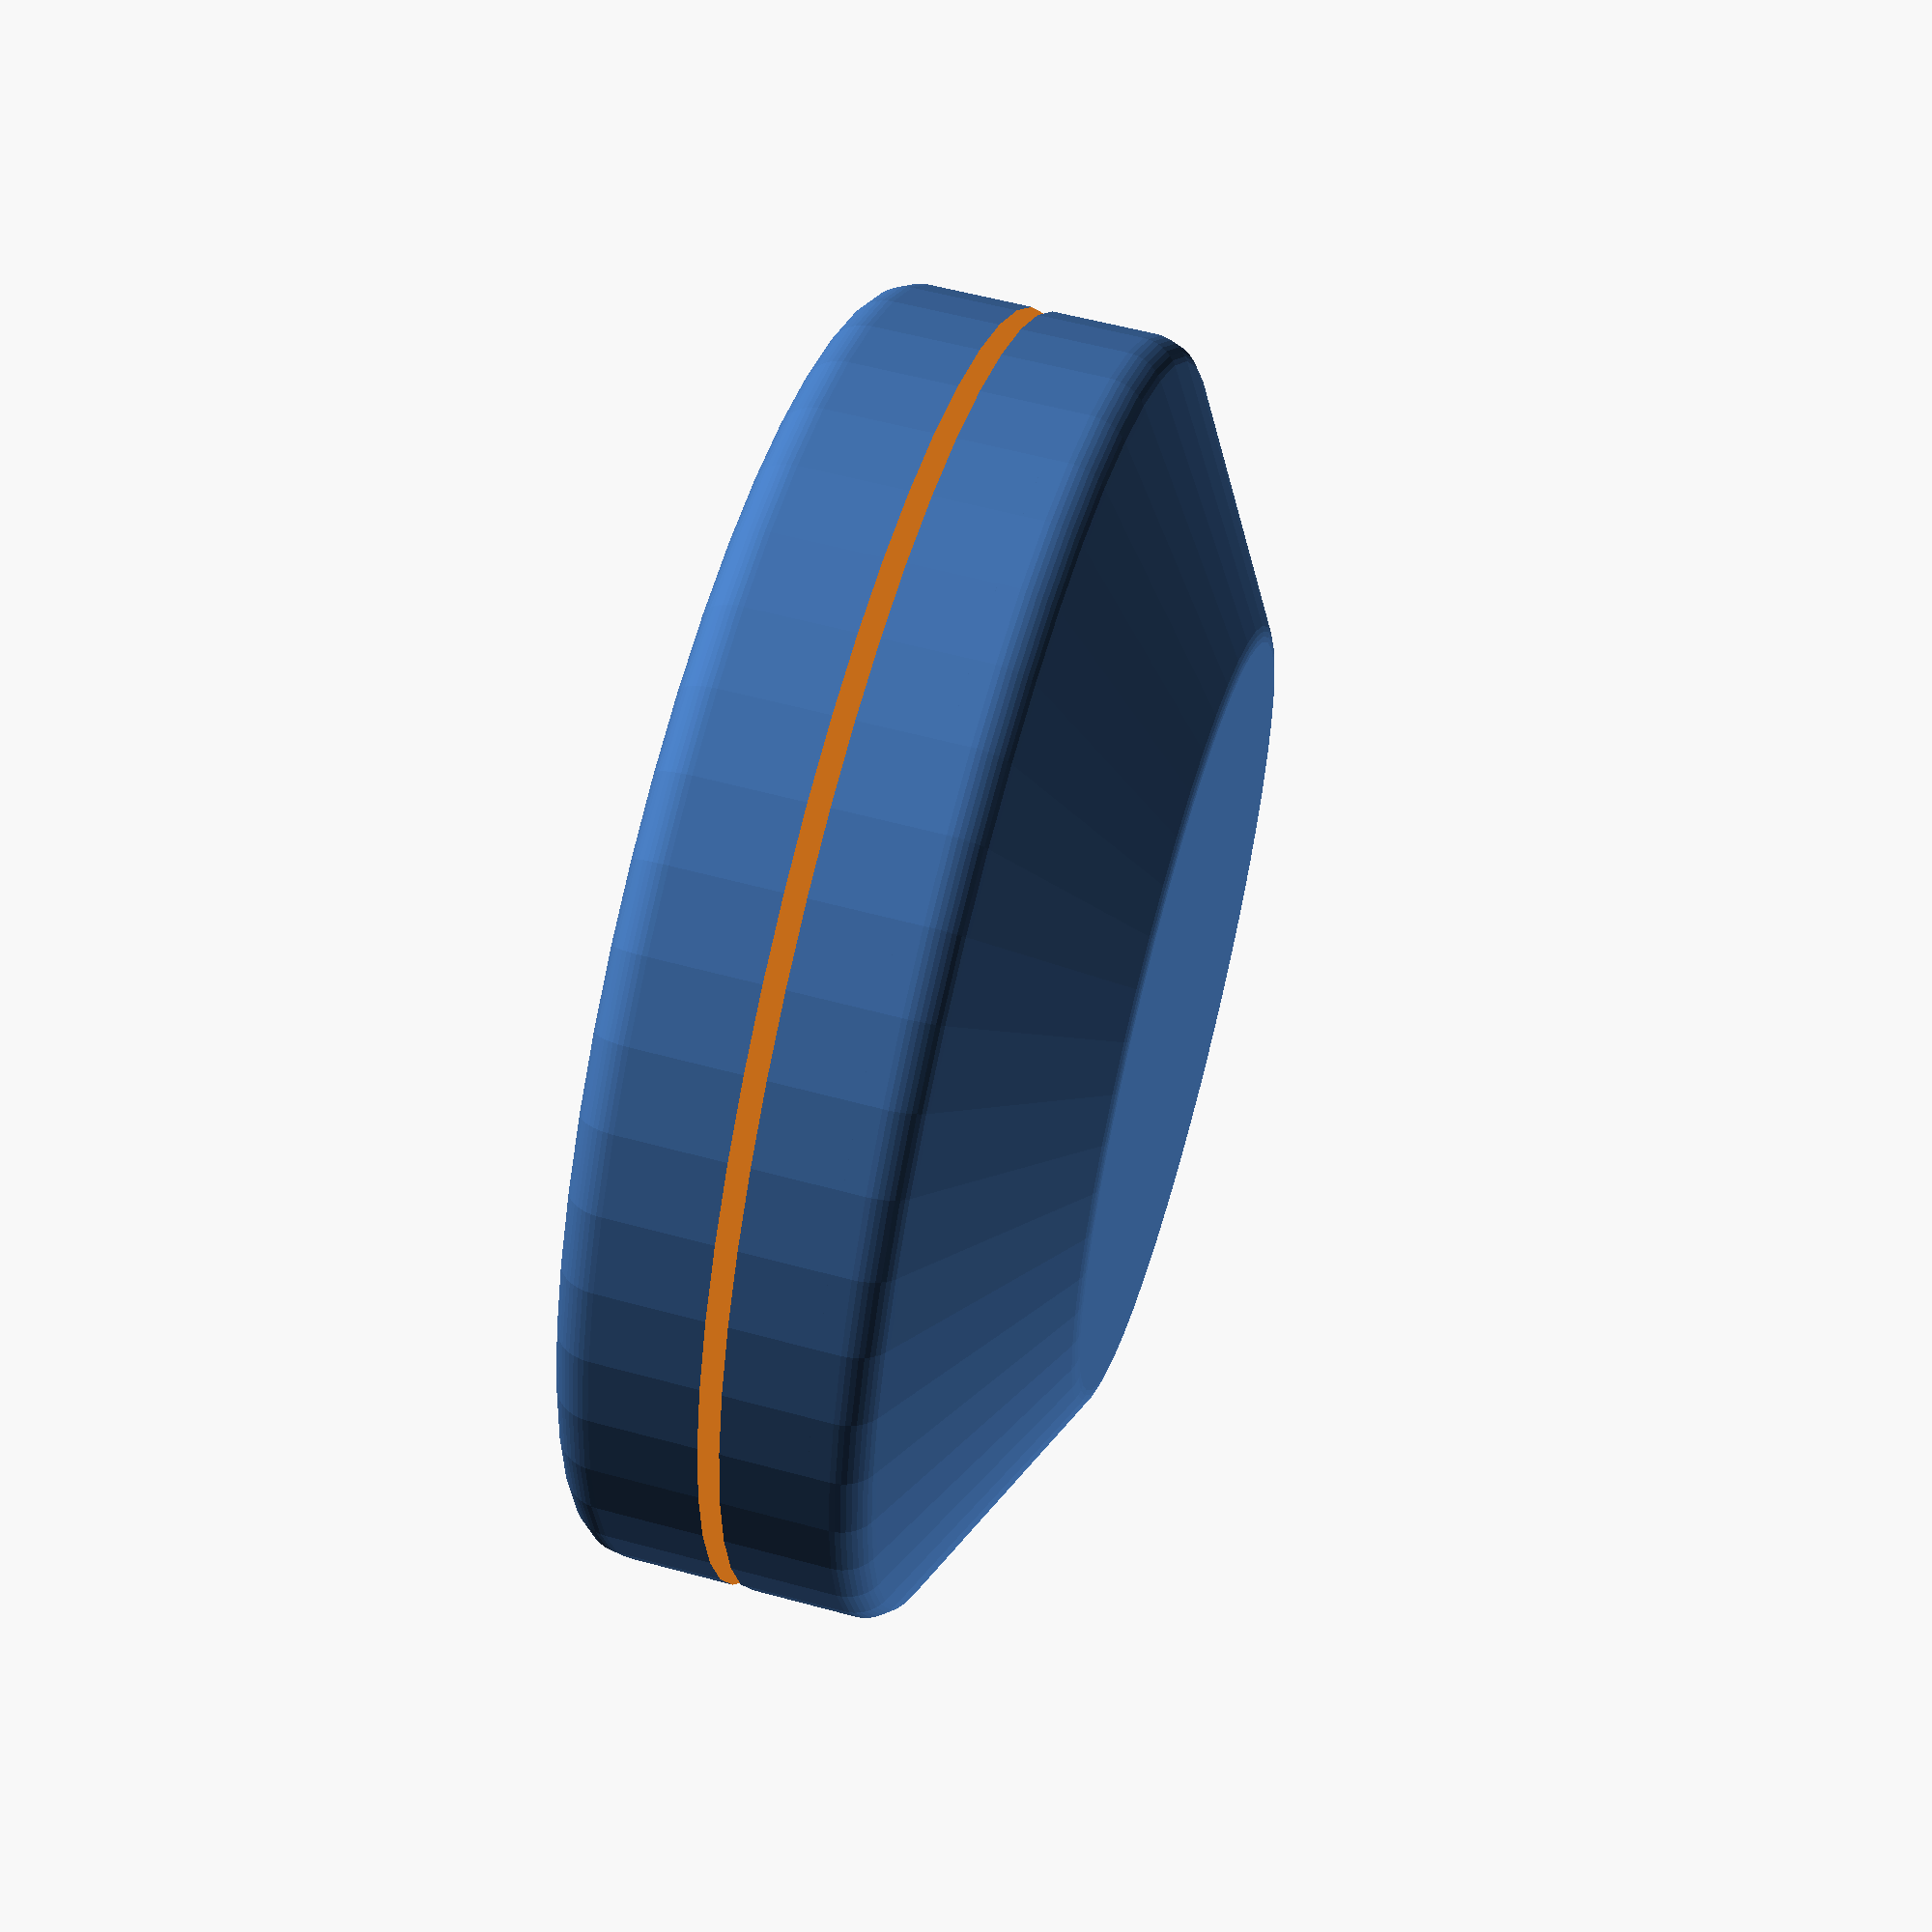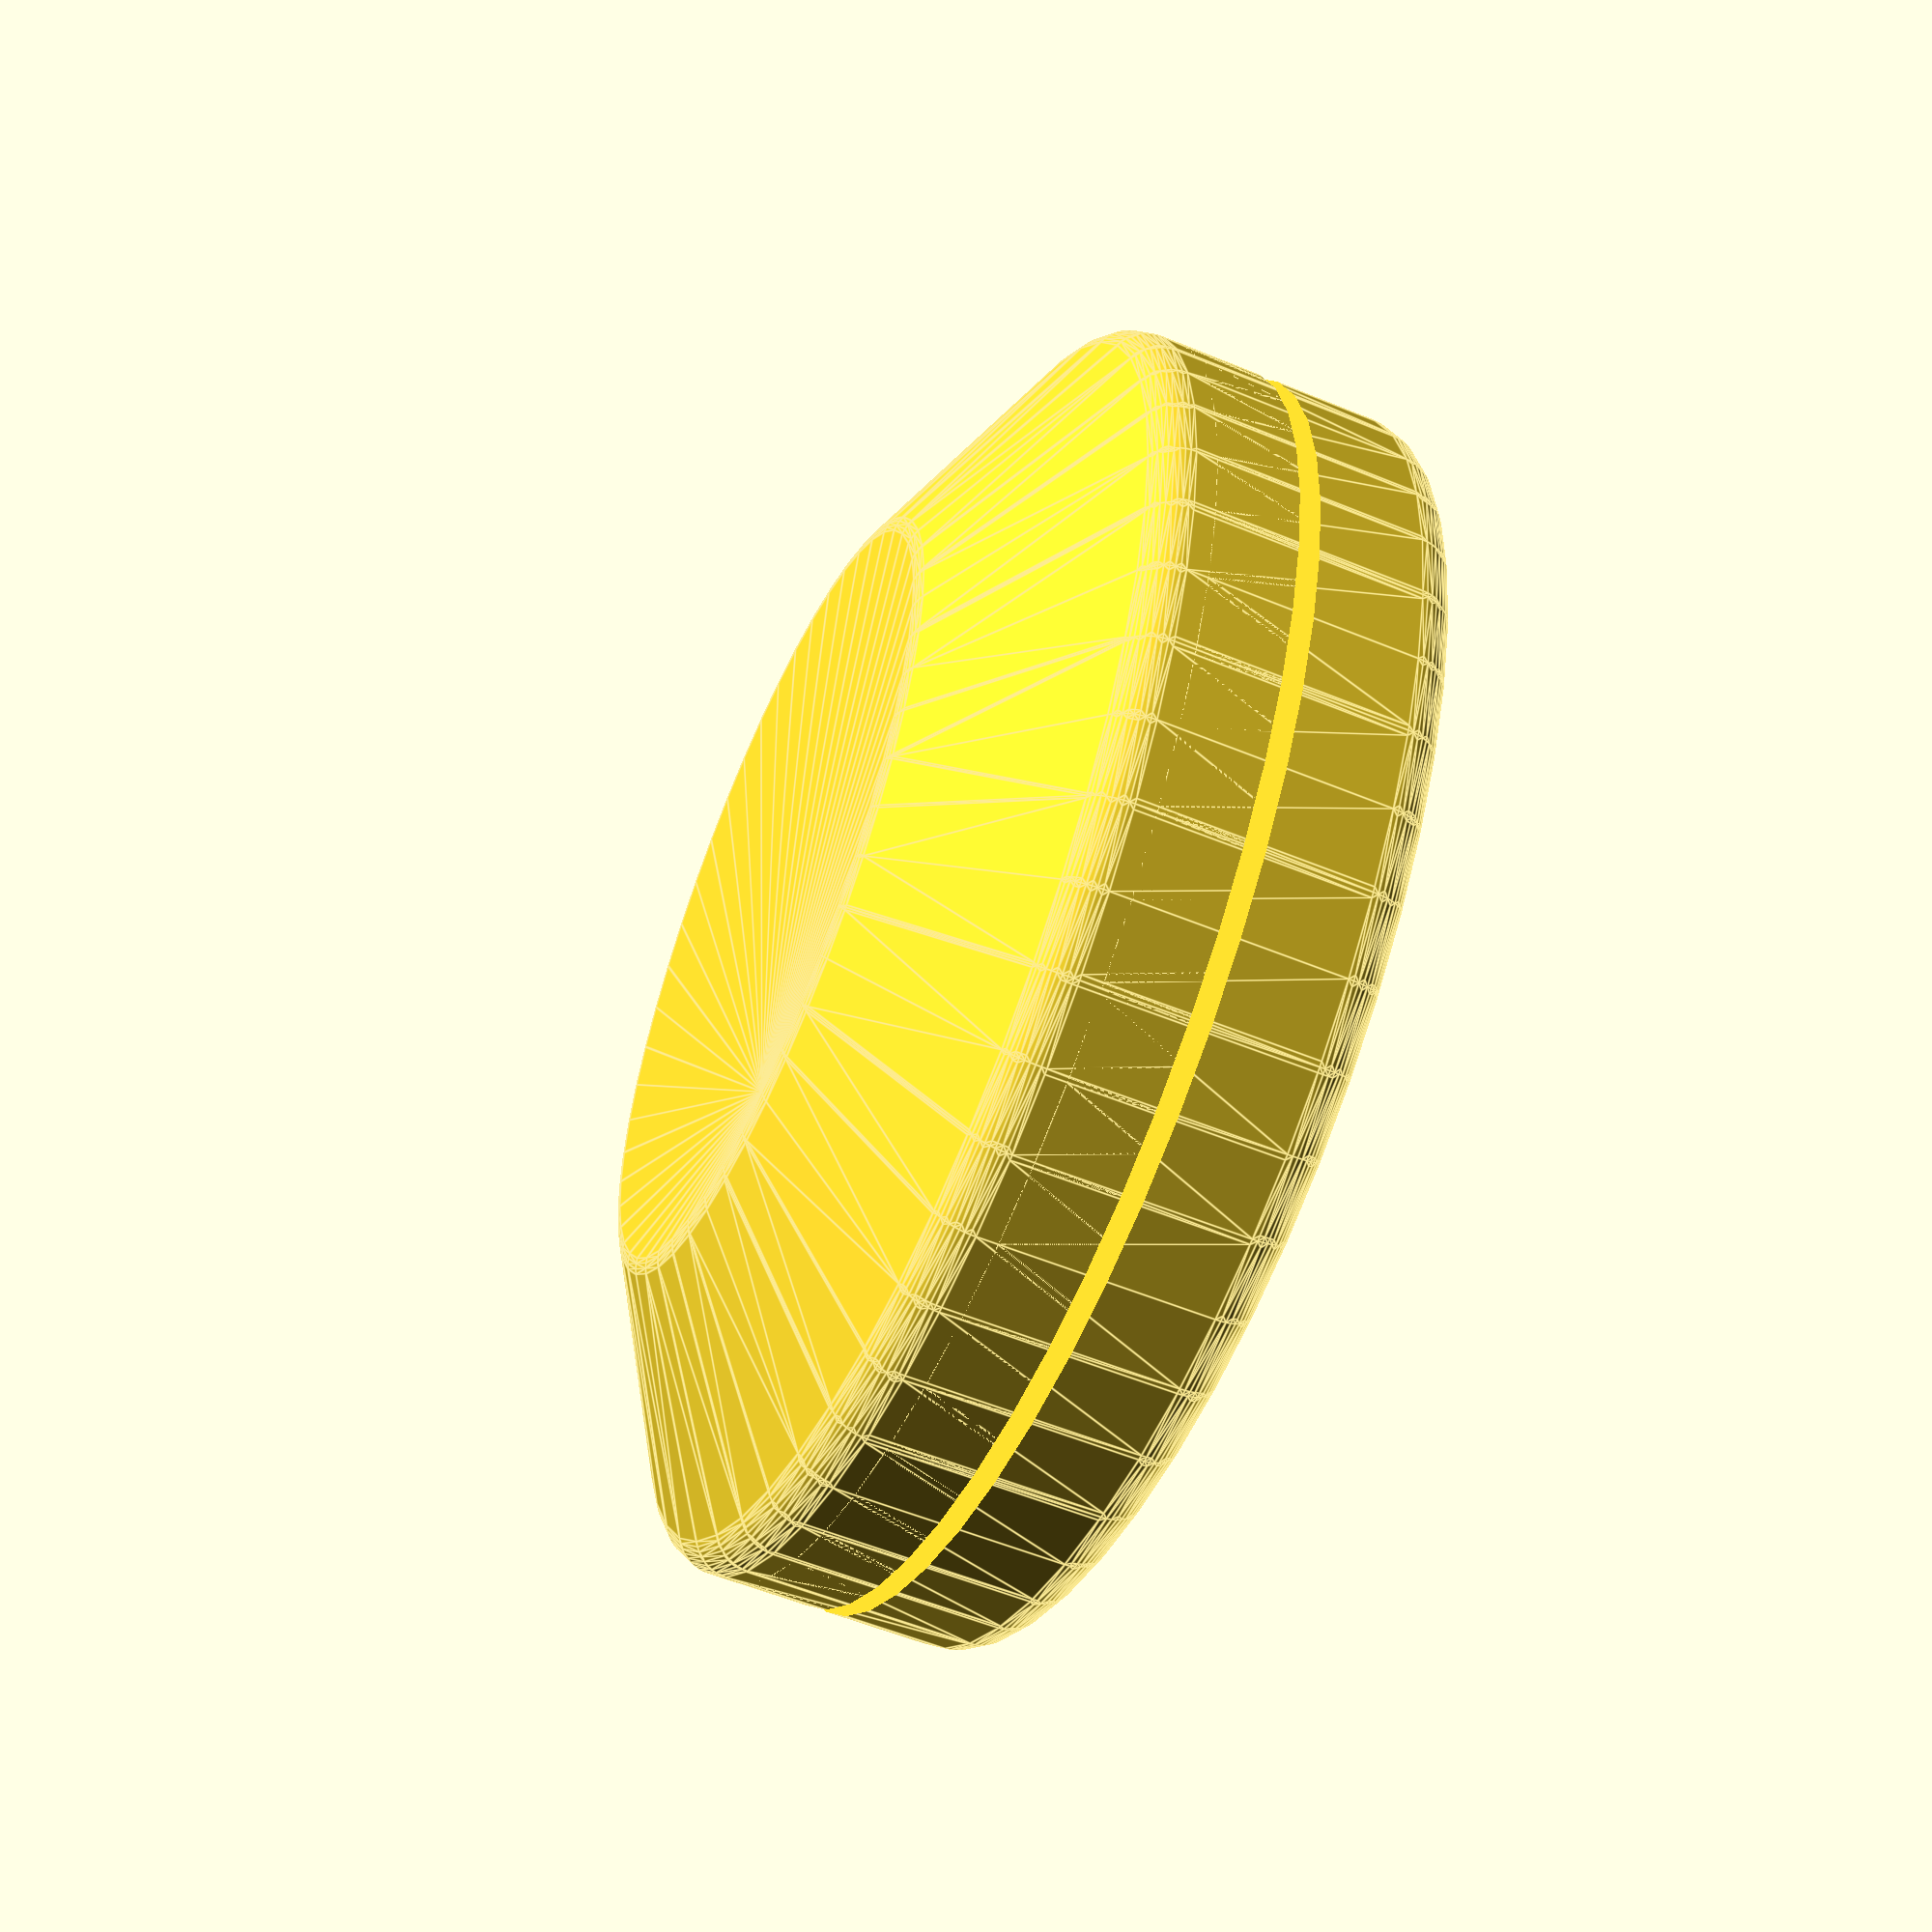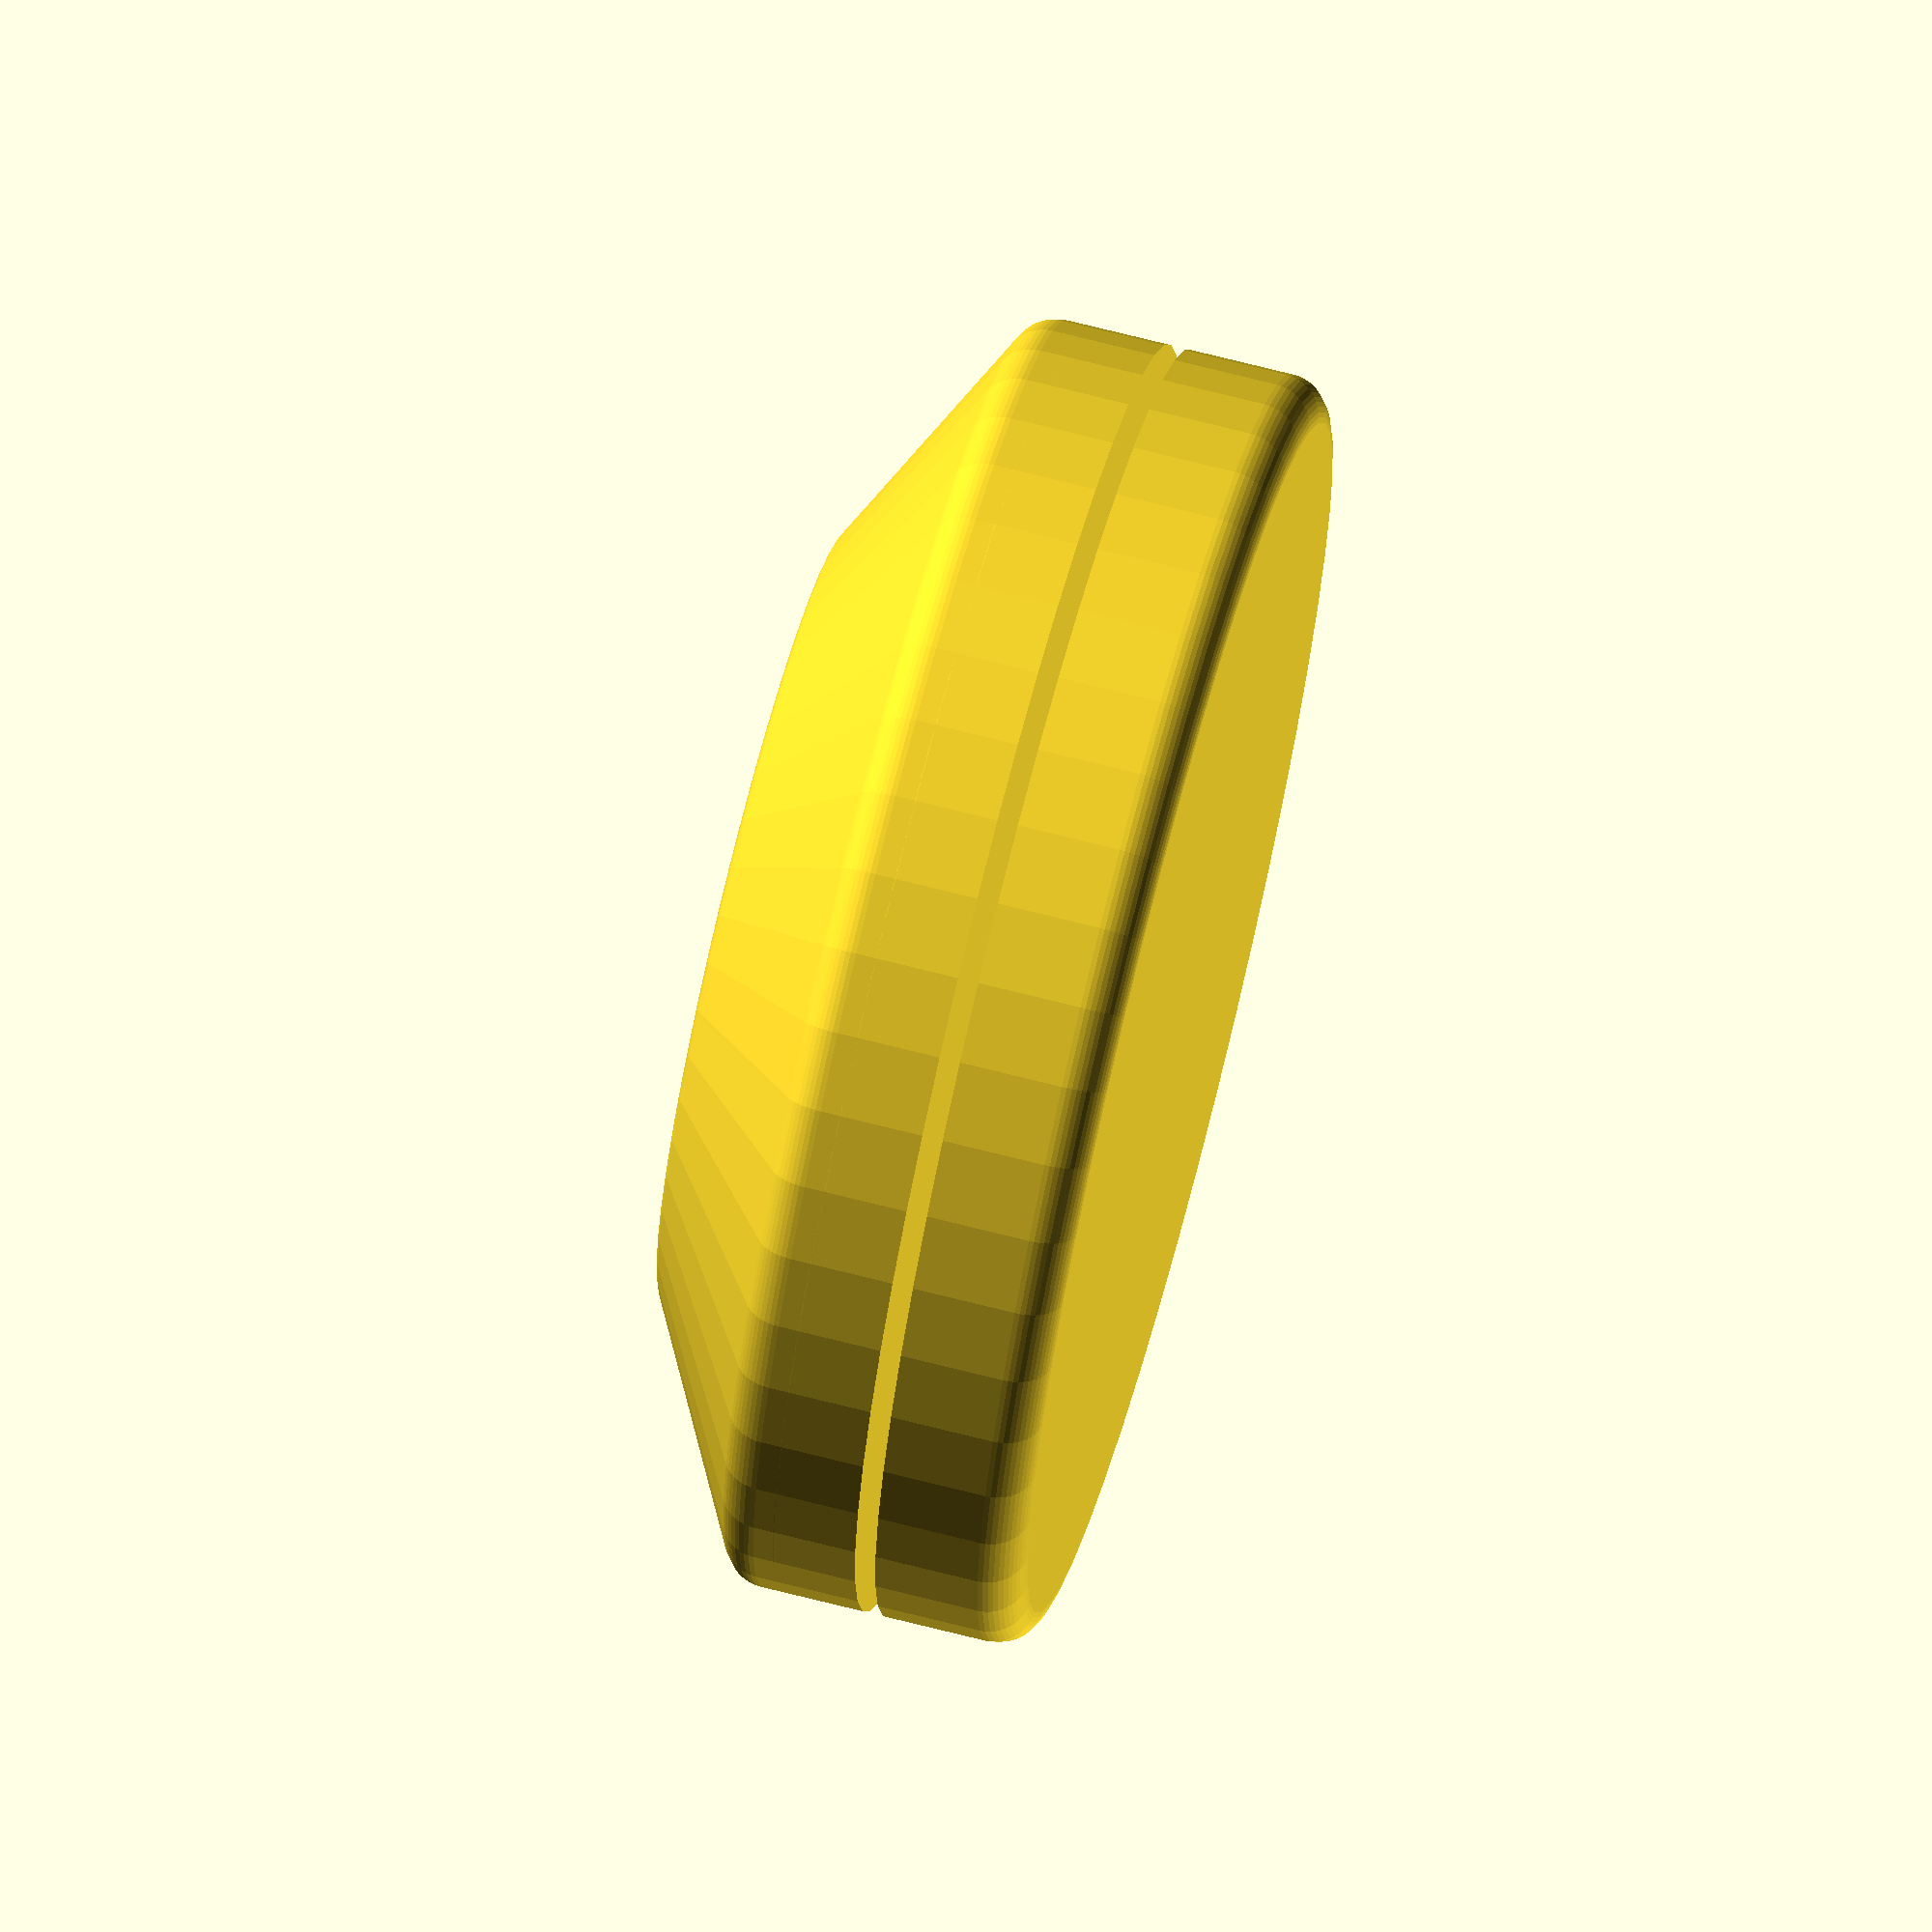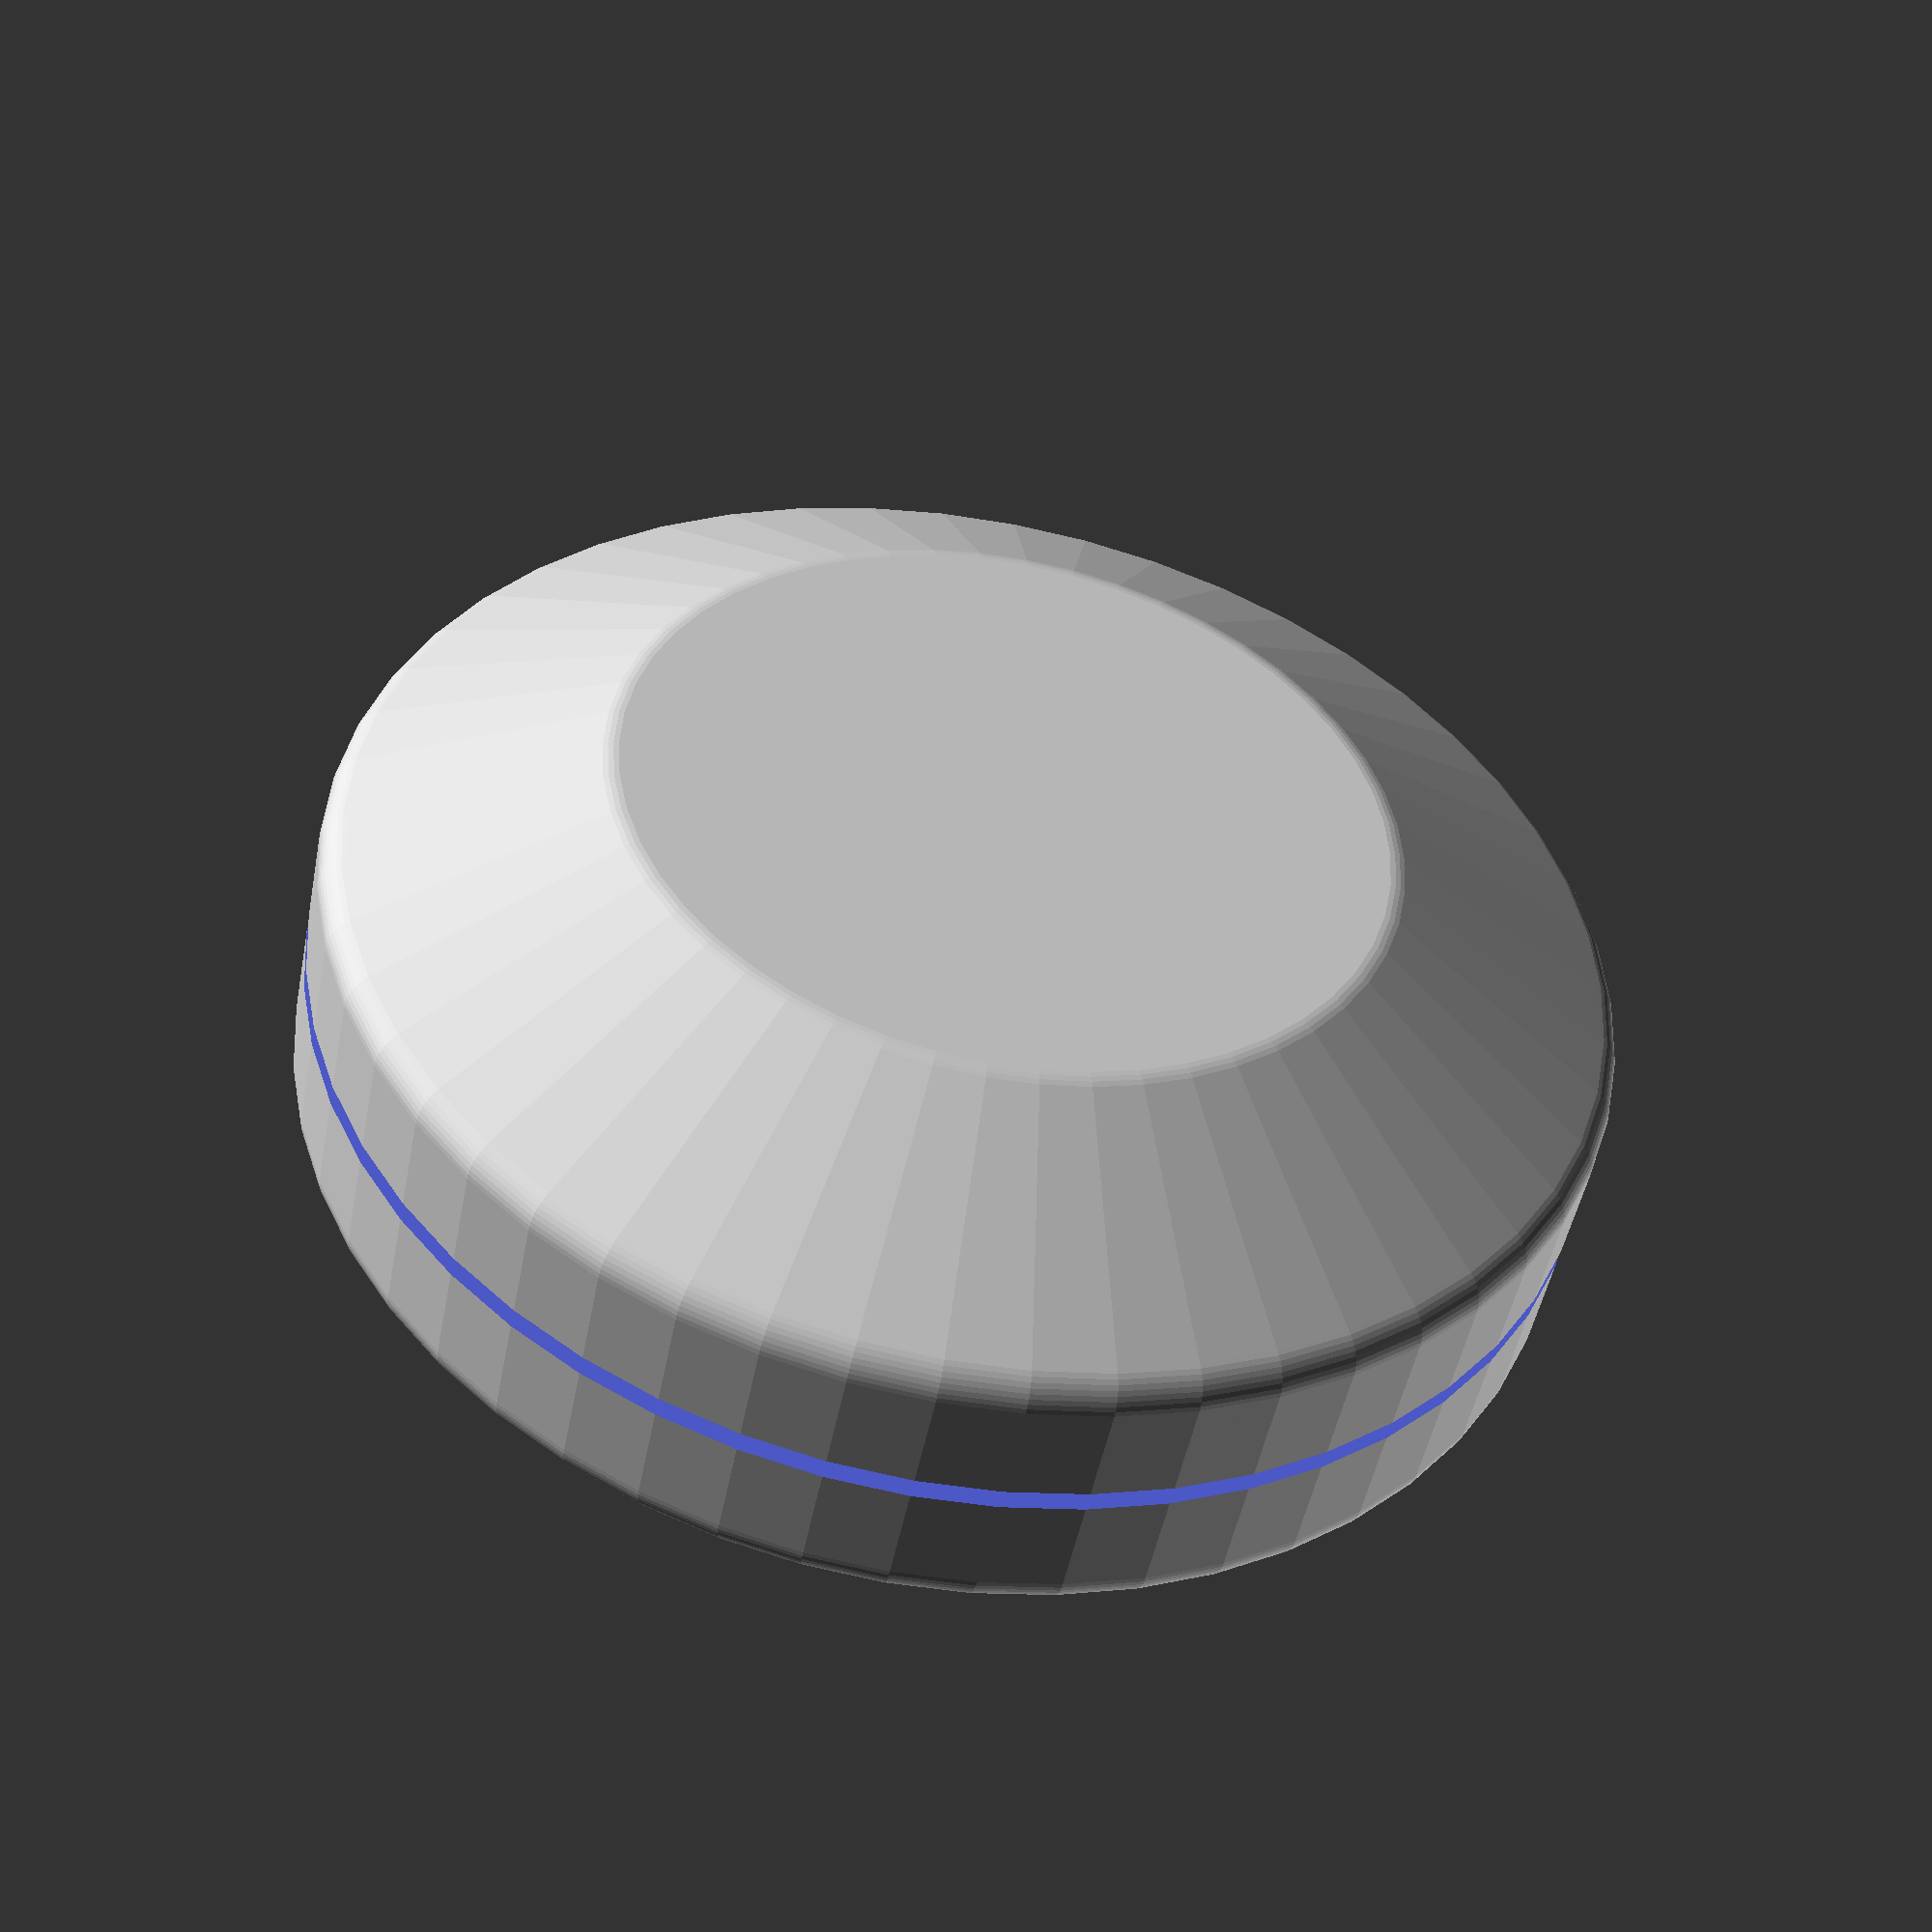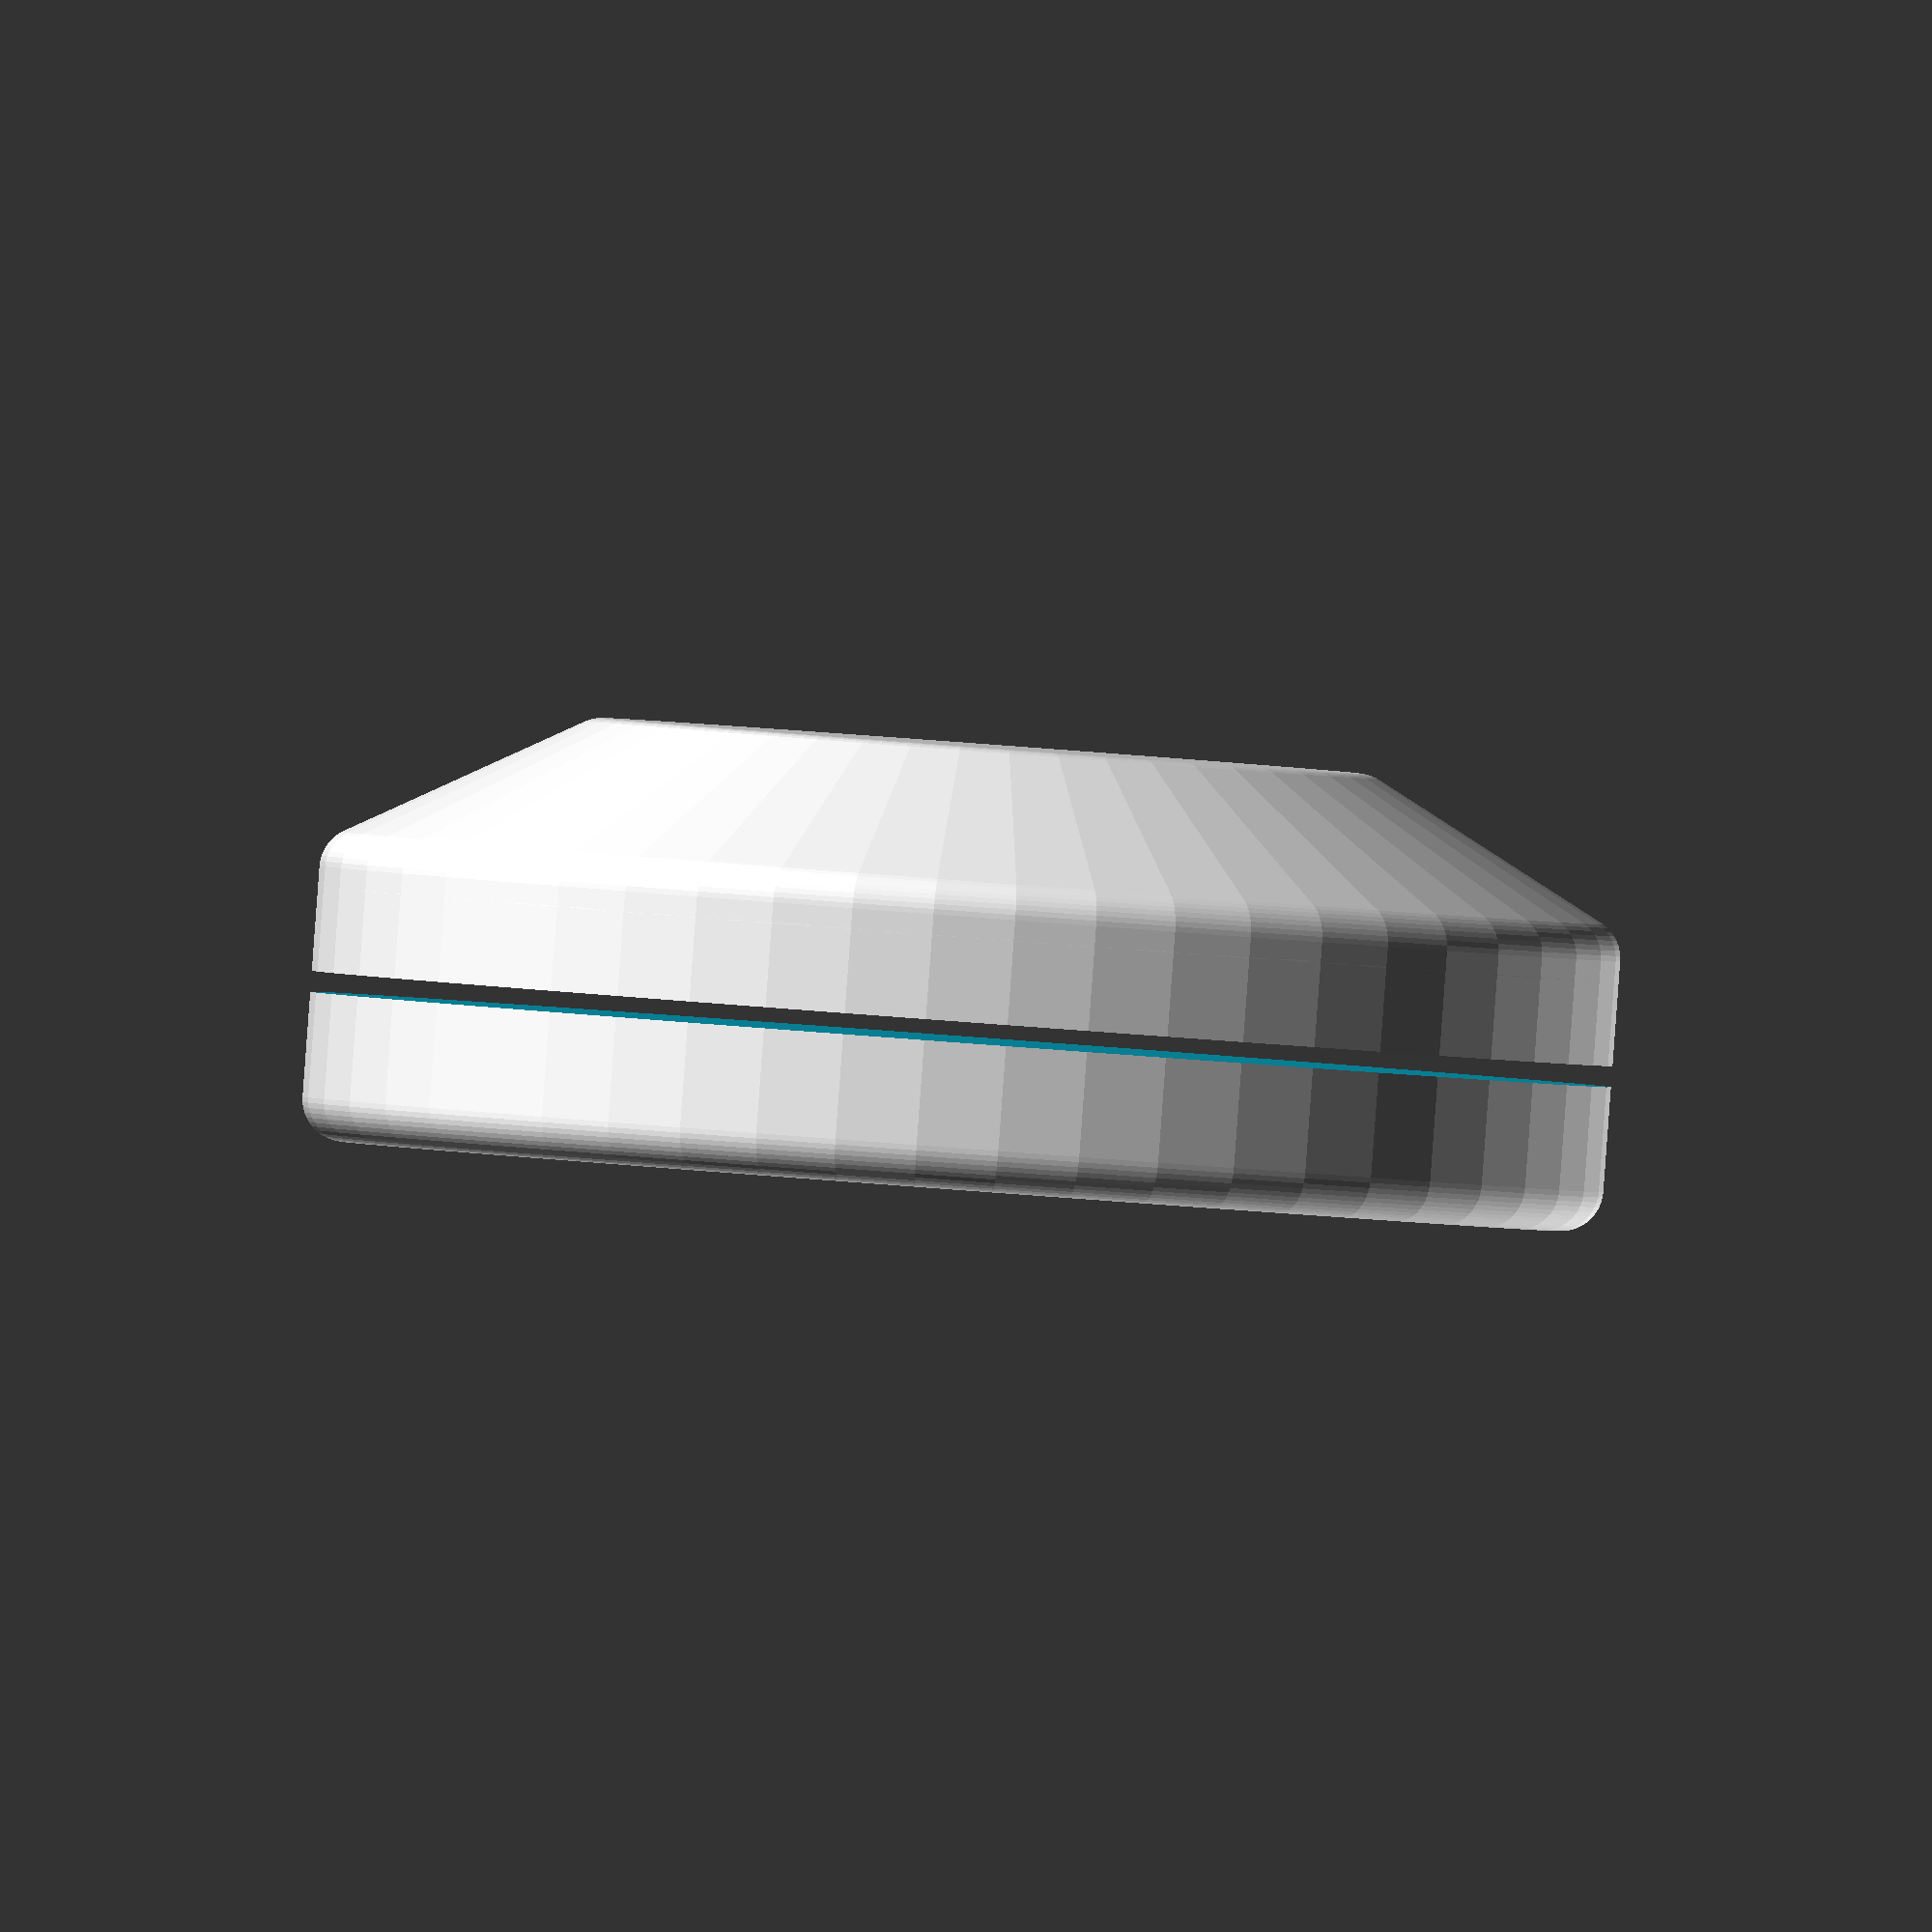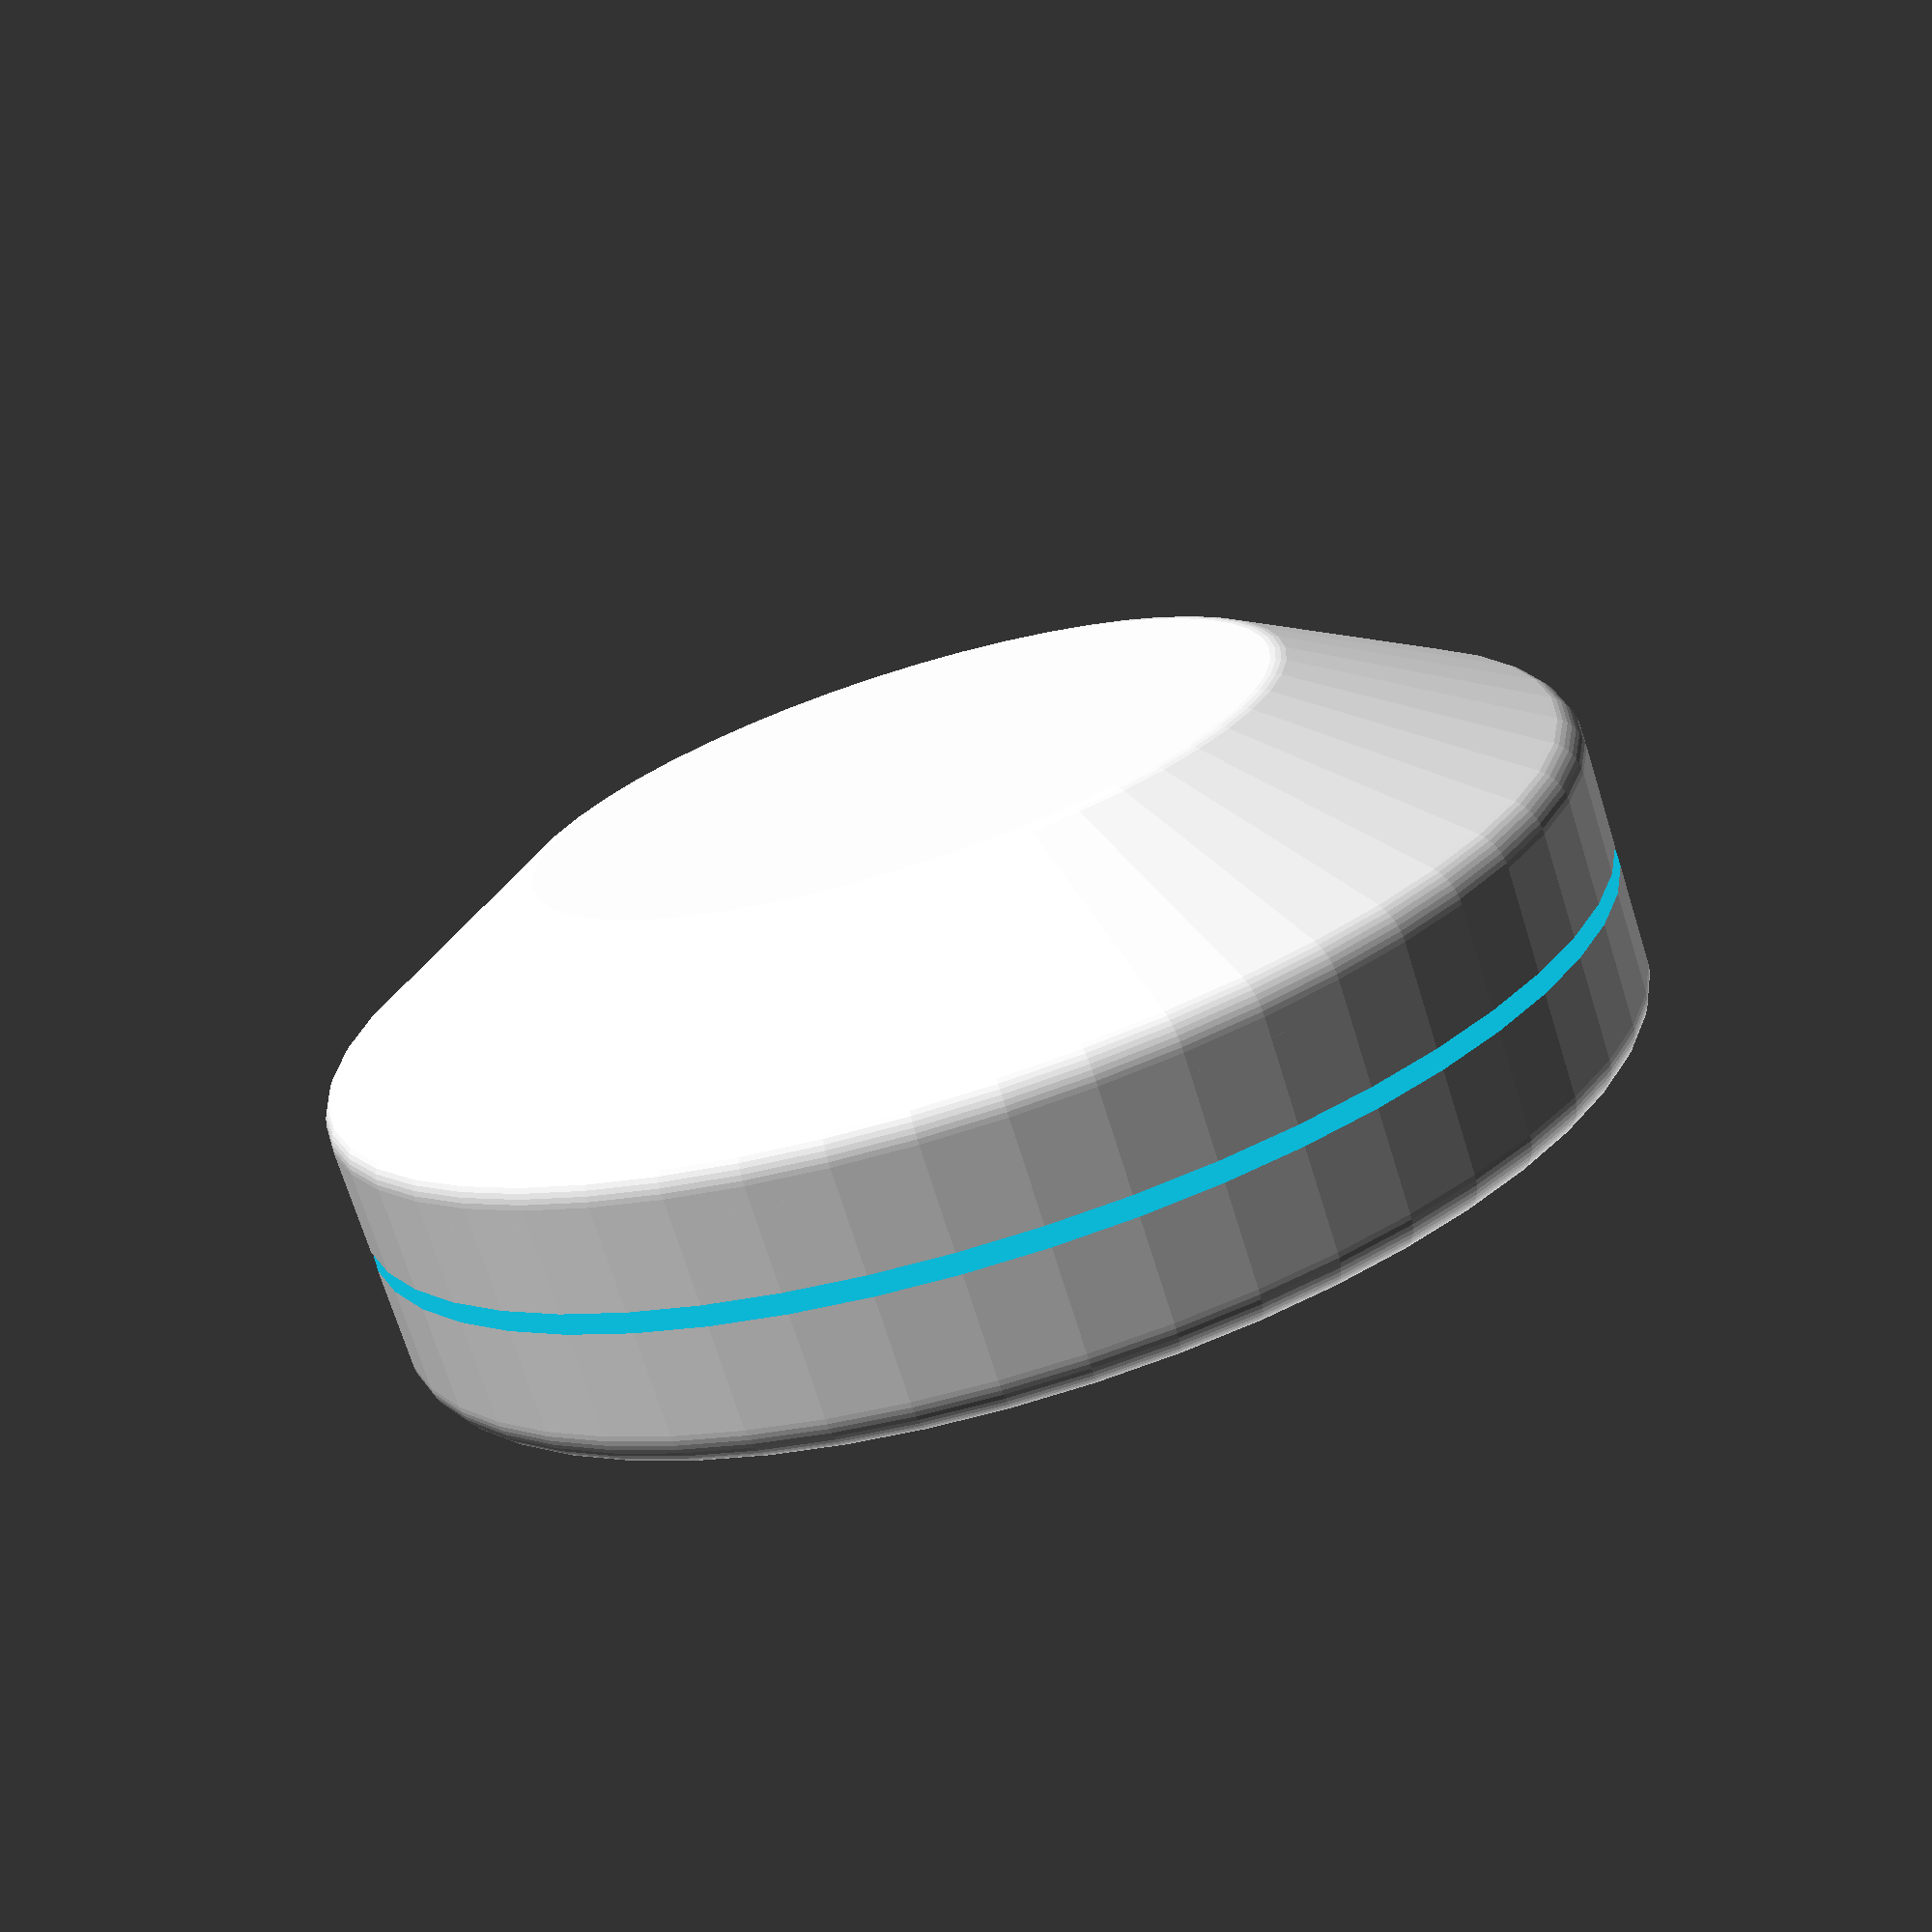
<openscad>
$fn=50;

diameter1=62;
diameter2=40;
baseThickness=20;

baseCutAt=7;

edgeRadius=2;


module bearingCutout()
{

}

module yoyoUpperBase()
{
  translate([0,0,edgeRadius])
  difference() {
    minkowski() {
      union()
      {
        /* complete yoyo half base for minkowski calculation */
        translate([0,0,baseThickness/2]) cylinder(r1=diameter1/2-edgeRadius,
                  r2=diameter2/2-edgeRadius,
                  h=baseThickness/2-edgeRadius*2);
        translate([0,0,0]) cylinder(r=diameter1/2-edgeRadius,h=baseThickness/2);
      }
      sphere(r=edgeRadius);
    }
    /* remove lower half of this upper base - this enables supportless printing */
    translate([0,0,-edgeRadius]) cylinder(r=diameter1/2+edgeRadius*2,
                                  h=baseThickness/2-(baseThickness/2-baseCutAt));

    /* bearing cutouts */

  }
}

module yoyoThemeBase()
{
  difference() {
    minkowski()
    {
      translate([0,0,edgeRadius]) cylinder(r=diameter1/2-edgeRadius,h=baseThickness/2);
      sphere(r=edgeRadius);
    }
    translate([0,0,baseThickness/2-(baseThickness/2-baseCutAt)]) cylinder(r=diameter1/2+edgeRadius*2,h=baseThickness/2+edgeRadius*2);
  }
}

translate([0,0,1]) yoyoUpperBase();

rotate([0,0,0]) yoyoThemeBase();

</openscad>
<views>
elev=302.7 azim=146.9 roll=285.8 proj=p view=solid
elev=235.4 azim=34.2 roll=113.6 proj=p view=edges
elev=290.7 azim=356.1 roll=104.4 proj=o view=solid
elev=48.3 azim=114.9 roll=349.2 proj=p view=solid
elev=269.7 azim=258.8 roll=184.2 proj=o view=wireframe
elev=252.5 azim=70.7 roll=162.6 proj=p view=wireframe
</views>
